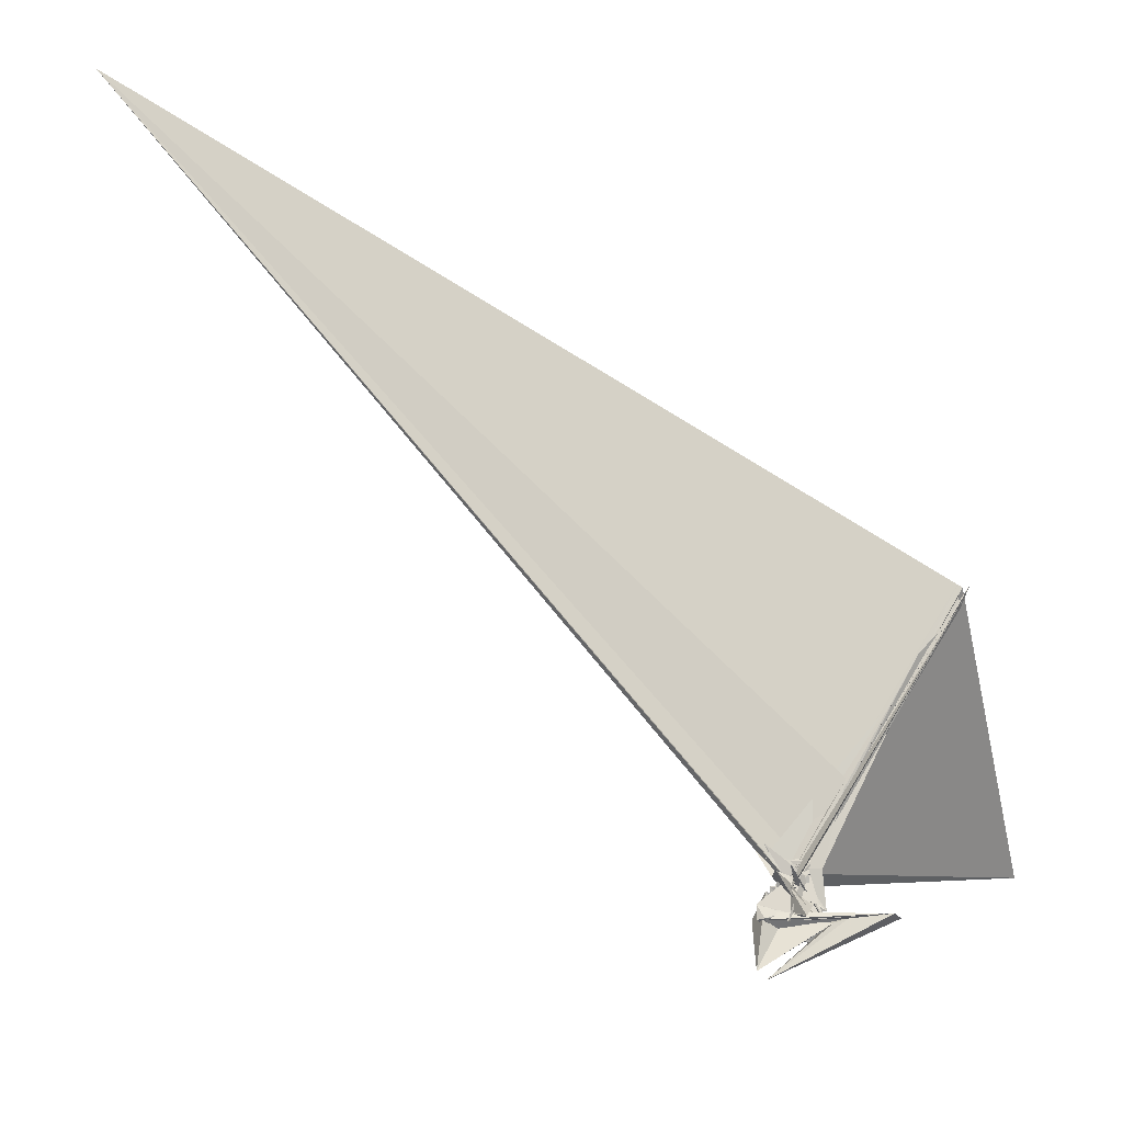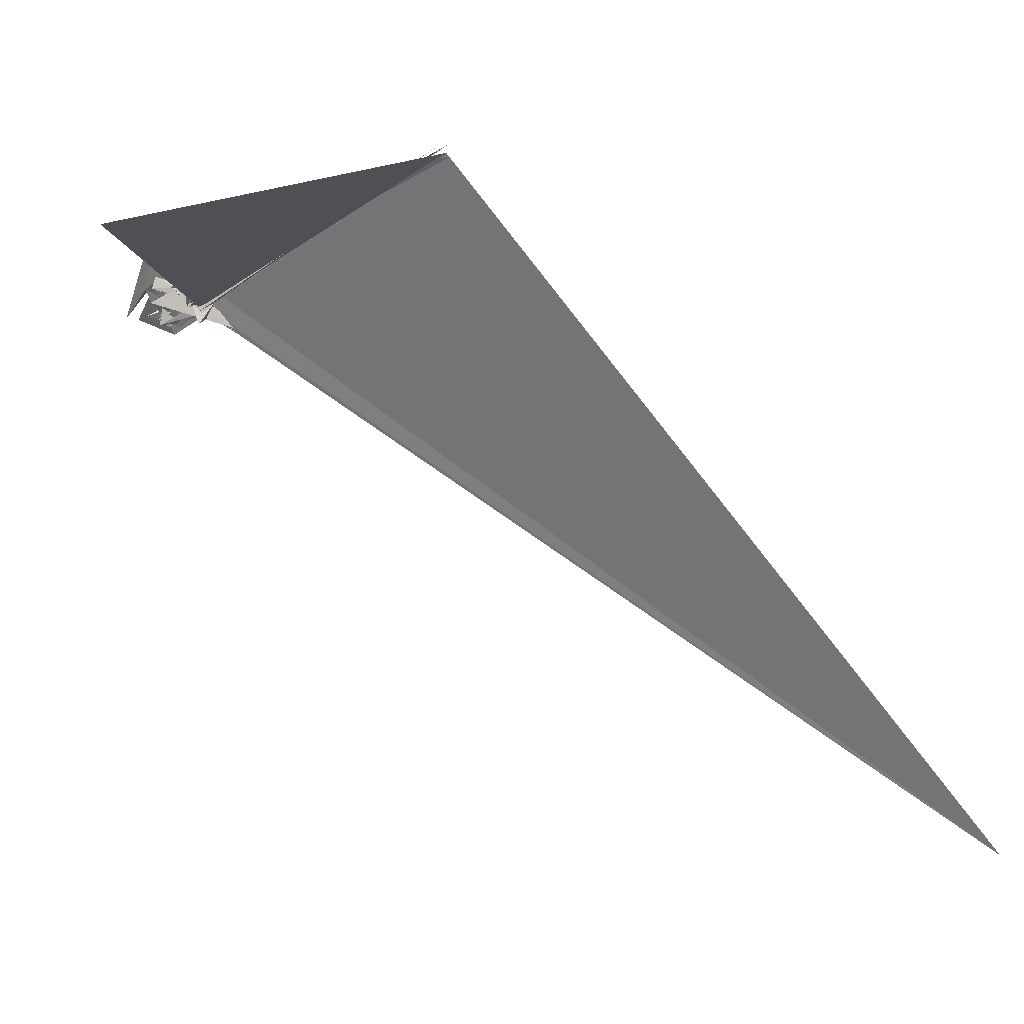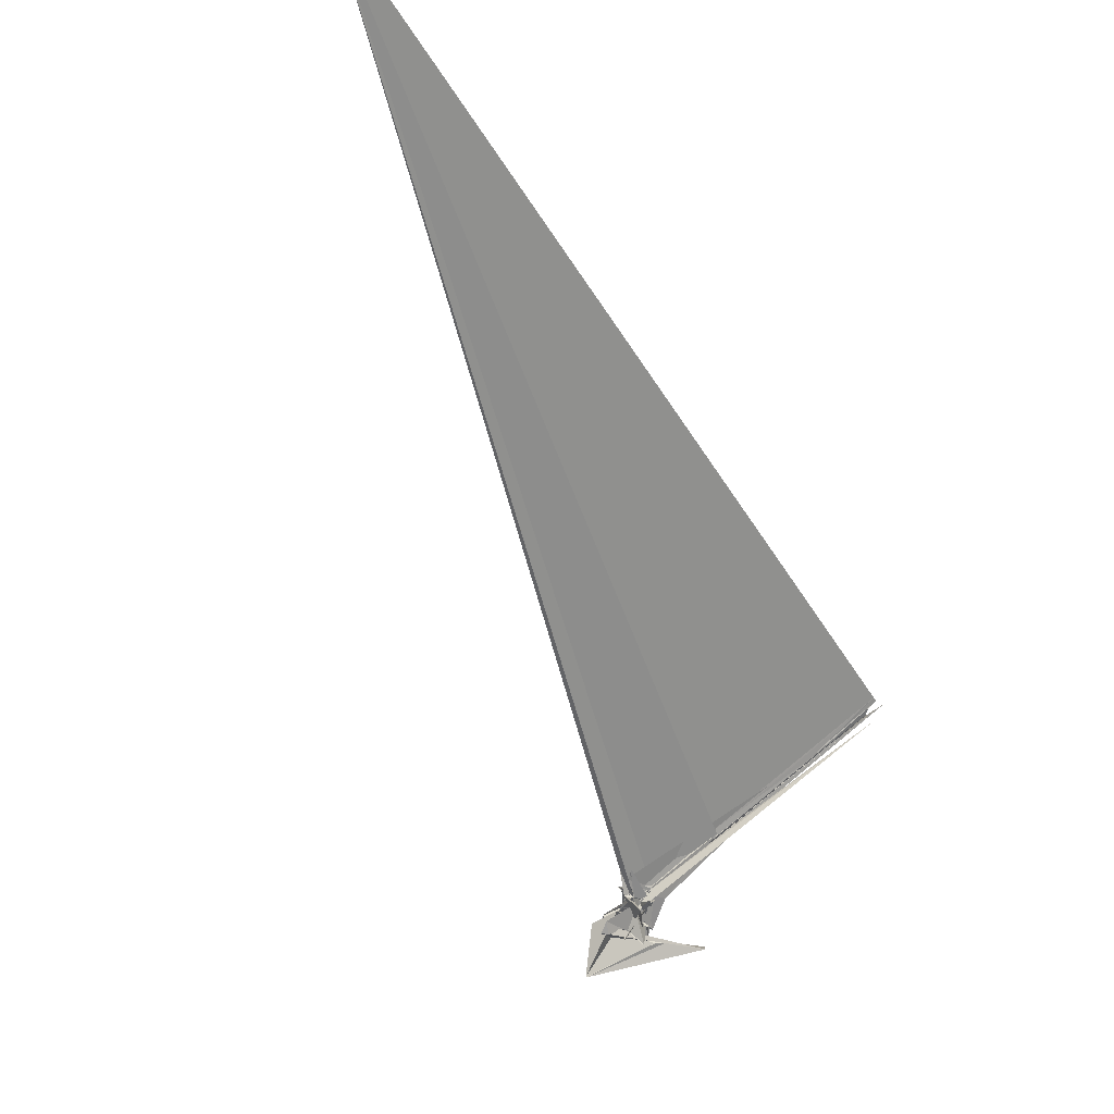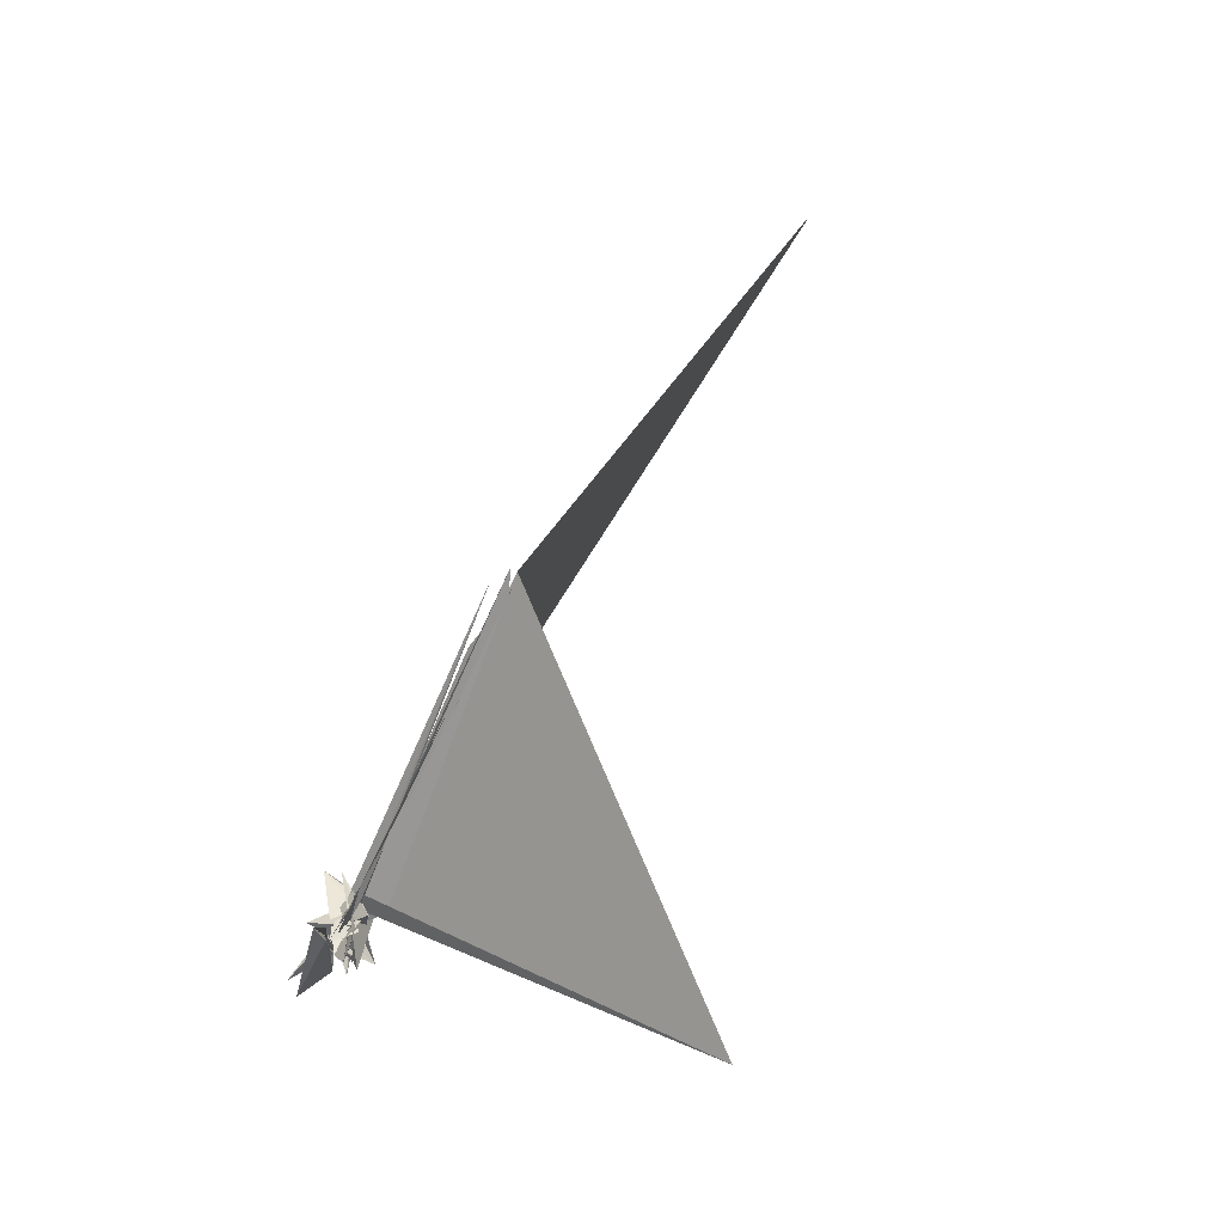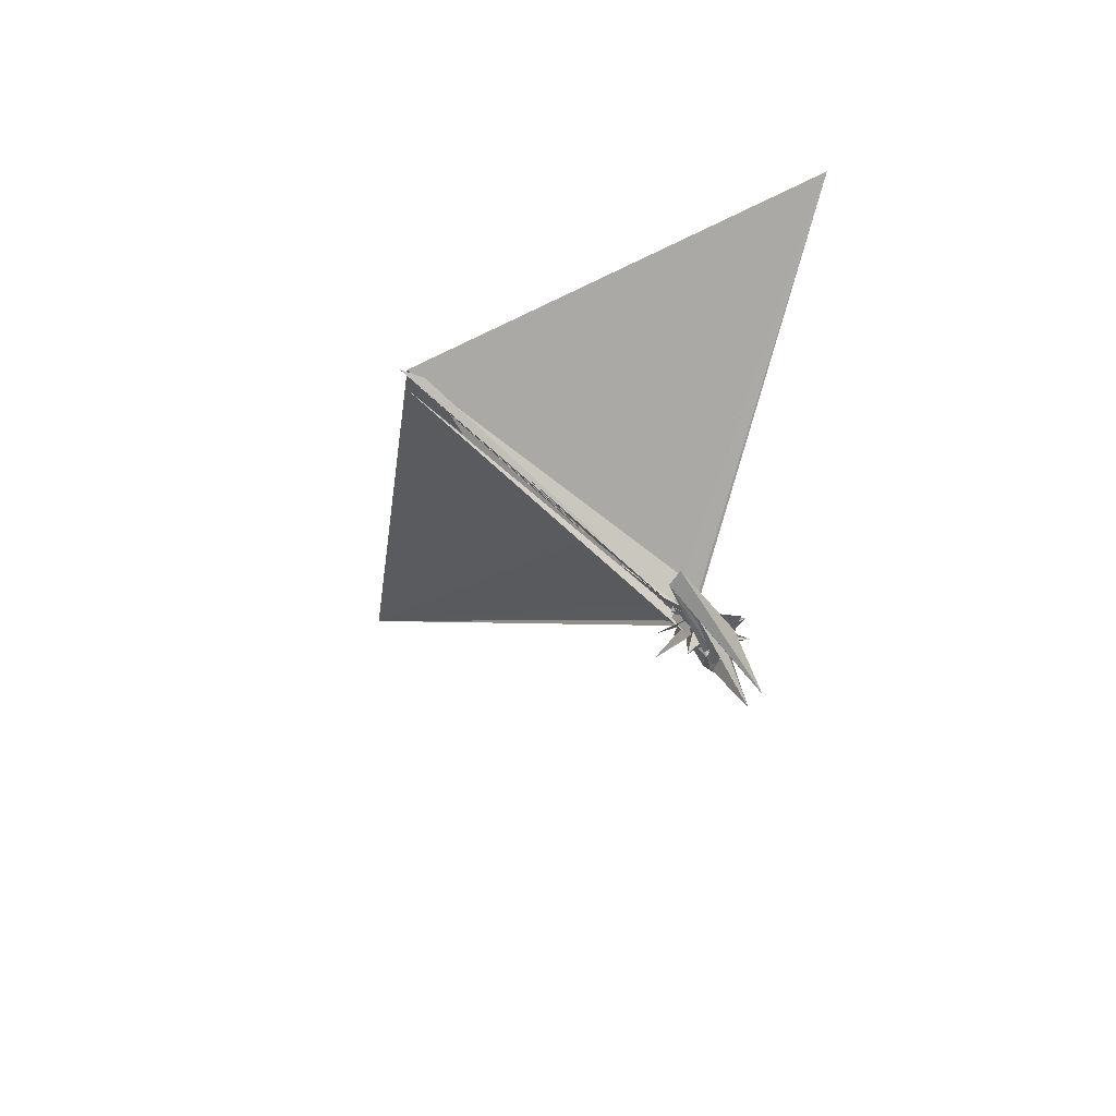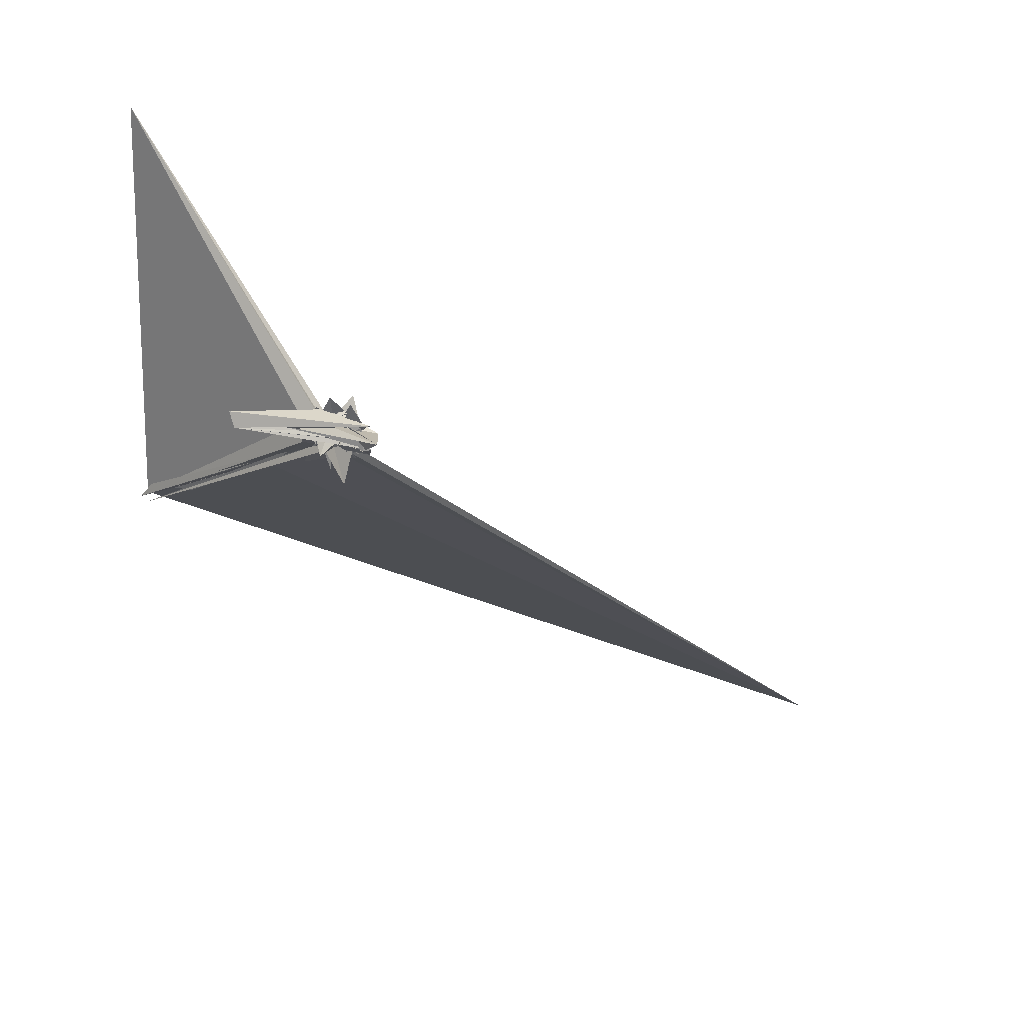
<metadata>
{"format":"obj","ext":"obj","renderer":"f3d","projection":"perspective","resolution":1024,"background":"white","views":[{"elev":-56.4,"azim":96.9,"up":"+Z"},{"elev":30.8,"azim":-35.7,"up":"+Y"},{"elev":-23.5,"azim":63.6,"up":"+Z"},{"elev":78.7,"azim":-107.6,"up":"+Y"},{"elev":-39.0,"azim":-156.8,"up":"+Z"},{"elev":-62.0,"azim":-96.9,"up":"+Z"}]}
</metadata>
<code>
v -13.87 -47.95 -18.94
v -134.2 378.6 -132.1
v 56.65 -11.76 42.2
v 737.6 733.1 781.4
v 665.2 737.2 725.7
v -20.22 -16 -29.21
v 55 45.75 24.98
v 80.95 64.38 80.47
v 51.4 59.39 21.93
v -55.2 15.41 -37.6
v -68.83 -75.98 60.75
v 33.12 -15.58 23.06
v -112.5 40.75 -102
v 2.031 0.6306 -33.89
v 111.4 -19.05 -43.46
v -14.93 -13.45 -16.67
v 24.22 29.99 -14.82
v 21.89 -48.56 -6.315
v 42.71 -56.67 30.25
v 25.3 -52.47 -19.26
v 24.11 -94.84 -6.785
v -88.37 100.2 -103.3
v 560.9 603.1 594.9
v 54.58 36.02 38.33
v 587.2 554.4 563.5
v 4.751 30.28 3.909
v 732.6 747.4 690.9
v -60.52 -101 -80.64
v -16.65 -13.32 -30.13
v -40.67 -19.64 -28.04
v 10.34 -29.37 -49.19
v -32.62 -7.926 -29.23
v -32.53 -14.07 -18.26
v -82.07 56.9 -65.1
v -6.774 -6.957 -42.56
v 10.35 -19.66 12.96
v -109.1 -95.8 -60.54
v -153.1 -13.42 -69.59
v 40.21 -45.26 40.62
v 23.98 -47.33 9.588
v 94.46 -153.5 94.21
v 77.22 -112.3 49.36
v -55.35 -58.74 -1.287
v -26.38 -15.05 -31.31
v -15.23 -8.614 -30.63
v -51.82 -44.74 -57.82
v 7.88 -22.42 -61.62
v -80.83 -27.65 -16.51
v -112.5 -42.49 -100.4
v -102.5 -87.76 -52.55
v -110.8 -81.22 -68.1
v -60.22 15.95 1.858
v -95.73 -85.47 -80.79
v -50.21 47.33 -70
v -41.15 -11.6 -29.25
v -39.63 7.692 -53.23
v -19.31 22.34 -197.8
v -76.73 61.76 -60.08
v 73.27 -118.6 96.21
v -17.43 -6.775 -27.54
v -14.41 -37.94 -20.83
v 30.73 -20.27 19.96
v -18.7 -2.892 -29.8
v 46.78 -60.03 -35.09
v -6.683 -22.85 -30.22
v 66.67 -78.22 -23.15
v -65.68 94.37 4.022
v -60.8 -50.78 -174.6
v -94.7 -40.95 -48.51
v -54.09 -31.08 -14.54
v -31.63 -10.06 -40.73
v -93.34 -36.95 -98.48
v -3.029 -31.45 -3.504
v -50.09 -27.09 -39.82
v -15.43 -10.36 -8.016
v -78.42 -70.79 -84.07
v 2.162 -32.68 -45.71
v -214.1 9.029 -85.1
v -31.95 -23.39 -45.4
v -43.56 1.033 -29.77
v -50.01 -67.98 -43.16
v -73.25 65.84 -93.88
v -177.1 -88.33 -97.8
v -63.41 -129.1 -86.33
v -207.5 -75.24 -27.95
v -67.96 -75.06 -54.49
v 35.07 23 -23.23
v -124.8 -4.732 -88.45
v -57.3 -57.09 -85.77
v -46.23 56.52 -106
v -101.4 36.37 -43.95
v -50 -76.37 -87.74
v 61.71 26.51 31.6
v -213.9 -70.52 -128.1
v -8.042 -51.32 -38.25
v -18.78 -9.922 -23.58
v -107.4 -131.7 -107.1
v 21.78 -103.4 -59.57
v -21.12 -11.15 -22.88
v -132 -24.05 -100.5
v 11.2 -123.3 -73.66
v -126.7 16.92 -115.9
v 30.13 100.1 4.581
v 33.67 -5.954 11.94
v 745.2 780.8 759.5
v 54.5 -31 42.49
v 66.53 29.38 52.11
v -65.49 -103.7 -92.1
v 36.86 -69.23 10.07
v -45.48 -4.097 -4.124
v -92.43 86.42 -50.69
v -17.29 -9.896 -42.36
v -145.7 -5.094 -96.95
v 116.8 -110.6 83.81
v -27.04 -16.79 -36.42
v 138.8 -76.57 -101.2
v -94.17 5.825 -86.08
v 262.9 227.2 244.9
v 51.56 11.8 50.82
v -21.07 -14.62 -49.97
v -72.04 47.91 57.57
v -33.93 5.974 2.012
v -23.25 -8.527 -27.23
v -31.64 -7.528 -18.83
v -184.2 55.17 -119.2
v -155.5 95.87 -137.3
v -29.14 -8.379 -24.98
v 2539 -2540 2540
v 729.1 754.8 774
v -904.2 929.3 929.7
v 27.47 45.61 -14.85
v -9.199 -13.4 -48.74
v -162.5 -33.78 -91.9
v -139.4 -9.059 -111.6
v -74.87 -86.72 -106.2
v -107.2 -8.241 -125.4
v -106.6 -22.13 -129.1
v -83.47 79.07 -61.65
v -109.8 88.64 -145.5
v 44.08 43.93 26.14
v -93.87 -134.6 -68.84
v -105.9 -42.74 -124.2
v -123.9 -140.3 -108.1
v -137.9 -133.1 -142.8
v -96.31 -115.9 -116.2
v -158 -185.7 -326.1
v -97.36 -186.5 -110.4
v -100.6 -123 -163.3
v -120.3 -94.21 -160.6
v -53.69 -103.3 -155
v -43.39 -135.5 -164.4
v -9.108 -162.5 -119.3
v -46.9 -95.43 -131.3
v -79.79 -46.97 -151.9
v -98.78 179.8 -143.7
v -104.7 119.9 -156.4
v -148.2 80.72 -139.3
v -197.2 37 -160.1
v -134.5 -117.4 -156.9
v -50.21 -166 -161.1
v -81.79 353.4 -159.3
v -222.4 -154.1 -310.3
f 3 23 4
f 4 23 24
f 4 24 5
f 5 24 25
f 5 25 6
f 6 25 26
f 6 26 7
f 7 26 27
f 7 27 8
f 8 27 28
f 8 28 9
f 9 28 29
f 9 29 10
f 10 29 30
f 10 30 11
f 11 30 31
f 11 31 12
f 12 31 32
f 12 32 13
f 13 32 33
f 13 33 14
f 14 33 34
f 14 34 15
f 15 34 35
f 15 35 16
f 16 35 36
f 16 36 17
f 17 36 37
f 17 37 18
f 18 37 38
f 18 38 19
f 19 38 39
f 19 39 20
f 20 39 40
f 20 40 21
f 21 40 41
f 21 41 22
f 22 41 42
f 22 42 3
f 3 42 23
f 23 43 24
f 24 43 44
f 24 44 25
f 25 44 45
f 25 45 26
f 26 45 46
f 26 46 27
f 27 46 47
f 27 47 28
f 28 47 48
f 28 48 29
f 29 48 49
f 29 49 30
f 30 49 50
f 30 50 31
f 31 50 51
f 31 51 32
f 32 51 52
f 32 52 33
f 33 52 53
f 33 53 34
f 34 53 54
f 34 54 35
f 35 54 55
f 35 55 36
f 36 55 56
f 36 56 37
f 37 56 57
f 37 57 38
f 38 57 58
f 38 58 39
f 39 58 59
f 39 59 40
f 40 59 60
f 40 60 41
f 41 60 61
f 41 61 42
f 42 61 62
f 42 62 23
f 23 62 43
f 43 63 44
f 44 63 64
f 44 64 45
f 45 64 65
f 45 65 46
f 46 65 66
f 46 66 47
f 47 66 67
f 47 67 48
f 48 67 68
f 48 68 49
f 49 68 69
f 49 69 50
f 50 69 70
f 50 70 51
f 51 70 71
f 51 71 52
f 52 71 72
f 52 72 53
f 53 72 73
f 53 73 54
f 54 73 74
f 54 74 55
f 55 74 75
f 55 75 56
f 56 75 76
f 56 76 57
f 57 76 77
f 57 77 58
f 58 77 78
f 58 78 59
f 59 78 79
f 59 79 60
f 60 79 80
f 60 80 61
f 61 80 81
f 61 81 62
f 62 81 82
f 62 82 43
f 43 82 63
f 63 83 64
f 64 83 84
f 64 84 65
f 65 84 85
f 65 85 66
f 66 85 86
f 66 86 67
f 67 86 87
f 67 87 68
f 68 87 88
f 68 88 69
f 69 88 89
f 69 89 70
f 70 89 90
f 70 90 71
f 71 90 91
f 71 91 72
f 72 91 92
f 72 92 73
f 73 92 93
f 73 93 74
f 74 93 94
f 74 94 75
f 75 94 95
f 75 95 76
f 76 95 96
f 76 96 77
f 77 96 97
f 77 97 78
f 78 97 98
f 78 98 79
f 79 98 99
f 79 99 80
f 80 99 100
f 80 100 81
f 81 100 101
f 81 101 82
f 82 101 102
f 82 102 63
f 63 102 83
f 103 104 118
f 104 119 118
f 104 105 119
f 105 120 119
f 105 106 120
f 106 107 120
f 107 121 120
f 107 108 121
f 108 122 121
f 108 109 122
f 109 110 122
f 110 123 122
f 110 111 123
f 111 124 123
f 111 112 124
f 112 113 124
f 113 125 124
f 113 114 125
f 114 126 125
f 114 115 126
f 115 116 126
f 116 127 126
f 116 117 127
f 117 118 127
f 117 103 118
f 118 119 128
f 119 129 128
f 119 120 129
f 120 121 129
f 121 130 129
f 121 122 130
f 122 123 130
f 123 131 130
f 123 124 131
f 124 125 131
f 125 132 131
f 125 126 132
f 126 127 132
f 127 128 132
f 127 118 128
f 133 148 134
f 134 148 149
f 134 149 135
f 135 149 150
f 135 150 136
f 136 150 137
f 137 150 151
f 137 151 138
f 138 151 152
f 138 152 139
f 139 152 140
f 140 152 153
f 140 153 141
f 141 153 154
f 141 154 142
f 142 154 143
f 143 154 155
f 143 155 144
f 144 155 156
f 144 156 145
f 145 156 146
f 146 156 157
f 146 157 147
f 147 157 148
f 147 148 133
f 148 158 149
f 149 158 159
f 149 159 150
f 150 159 151
f 151 159 160
f 151 160 152
f 152 160 153
f 153 160 161
f 153 161 154
f 154 161 155
f 155 161 162
f 155 162 156
f 156 162 157
f 157 162 158
f 157 158 148
f 3 4 103
f 103 4 104
f 4 5 104
f 104 5 105
f 5 6 105
f 105 6 106
f 6 7 106
f 7 8 106
f 106 8 107
f 8 9 107
f 107 9 108
f 9 10 108
f 108 10 109
f 10 11 109
f 11 12 109
f 109 12 110
f 12 13 110
f 110 13 111
f 13 14 111
f 111 14 112
f 14 15 112
f 15 16 112
f 112 16 113
f 16 17 113
f 113 17 114
f 17 18 114
f 114 18 115
f 18 19 115
f 19 20 115
f 115 20 116
f 20 21 116
f 116 21 117
f 21 22 117
f 117 22 103
f 22 3 103
f 83 133 84
f 84 133 134
f 84 134 85
f 85 134 135
f 85 135 86
f 86 135 136
f 86 136 87
f 87 136 88
f 88 136 137
f 88 137 89
f 89 137 138
f 89 138 90
f 90 138 139
f 90 139 91
f 91 139 92
f 92 139 140
f 92 140 93
f 93 140 141
f 93 141 94
f 94 141 142
f 94 142 95
f 95 142 96
f 96 142 143
f 96 143 97
f 97 143 144
f 97 144 98
f 98 144 145
f 98 145 99
f 99 145 100
f 100 145 146
f 100 146 101
f 101 146 147
f 101 147 102
f 102 147 133
f 102 133 83
f 128 129 1
f 129 130 1
f 130 131 1
f 131 132 1
f 132 128 1
f 159 158 2
f 160 159 2
f 161 160 2
f 162 161 2
f 158 162 2

</code>
